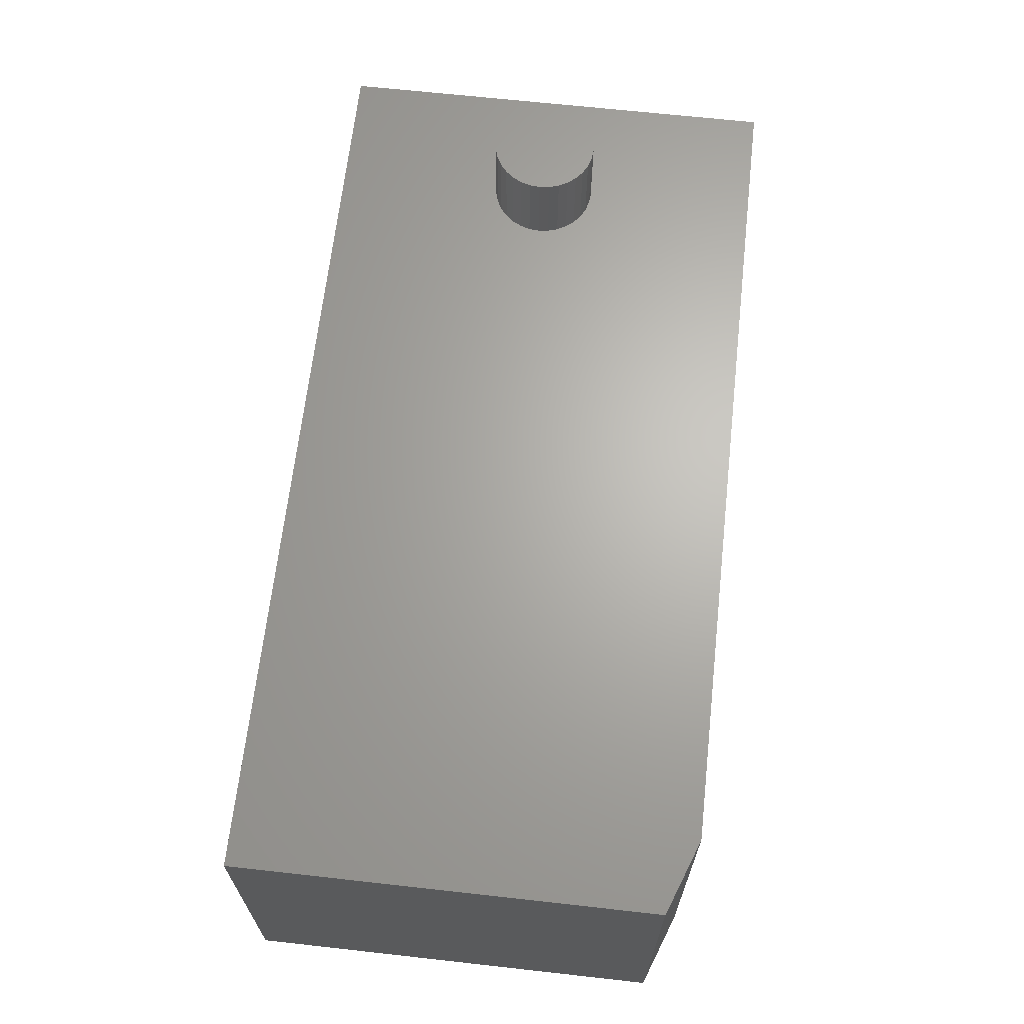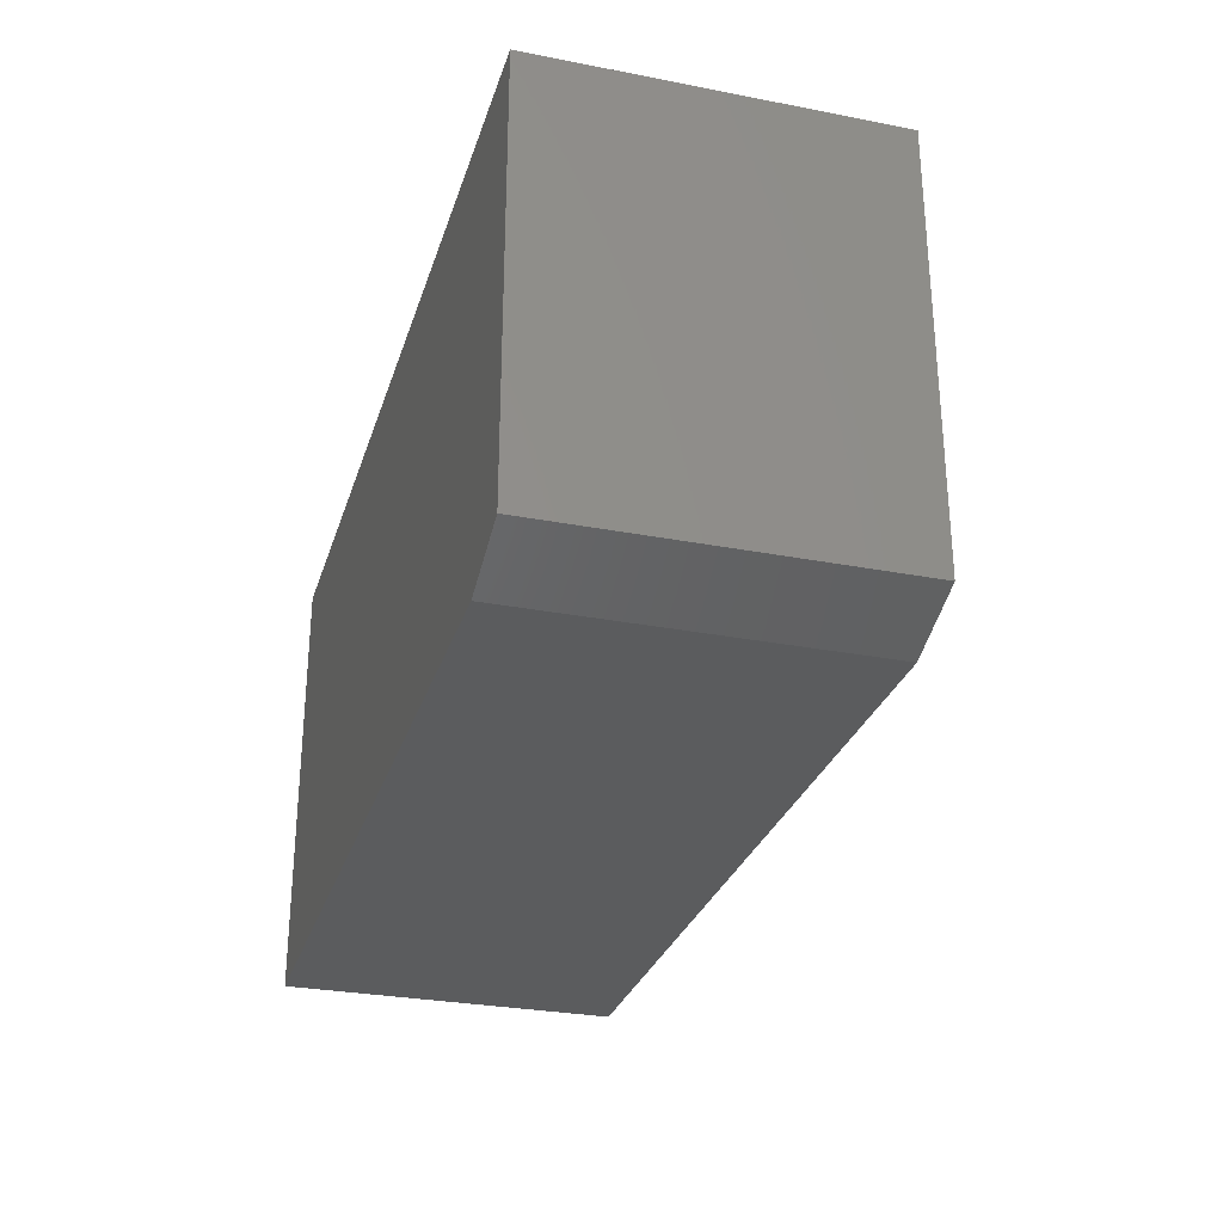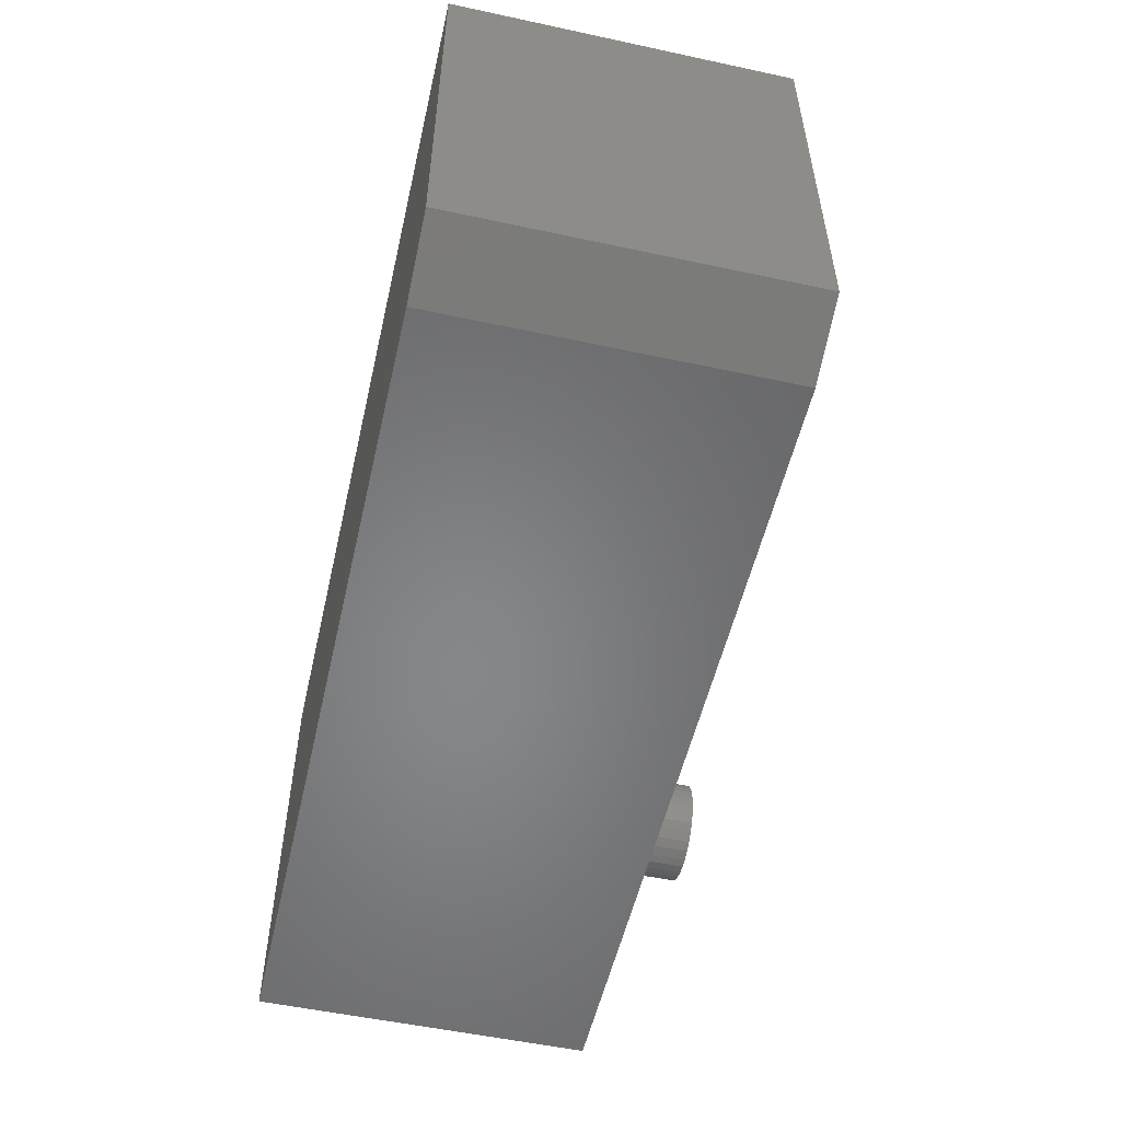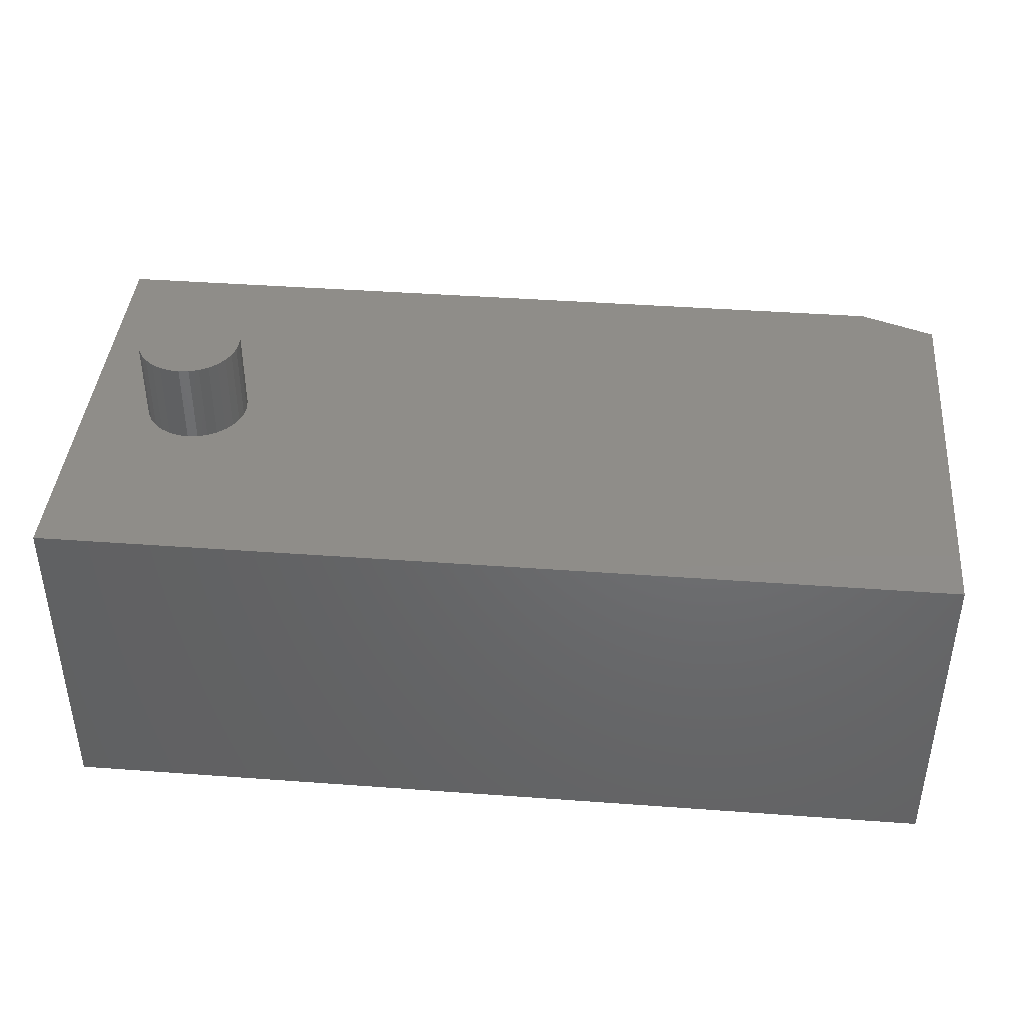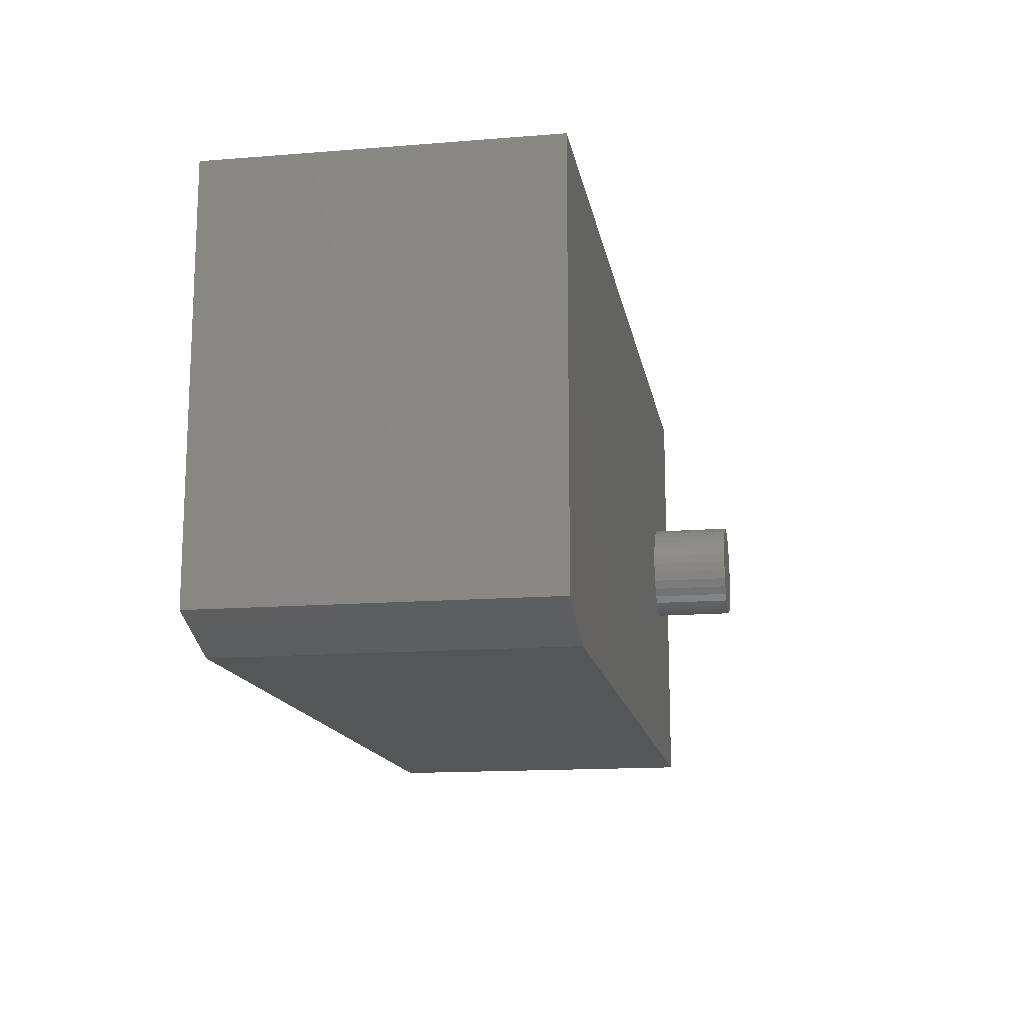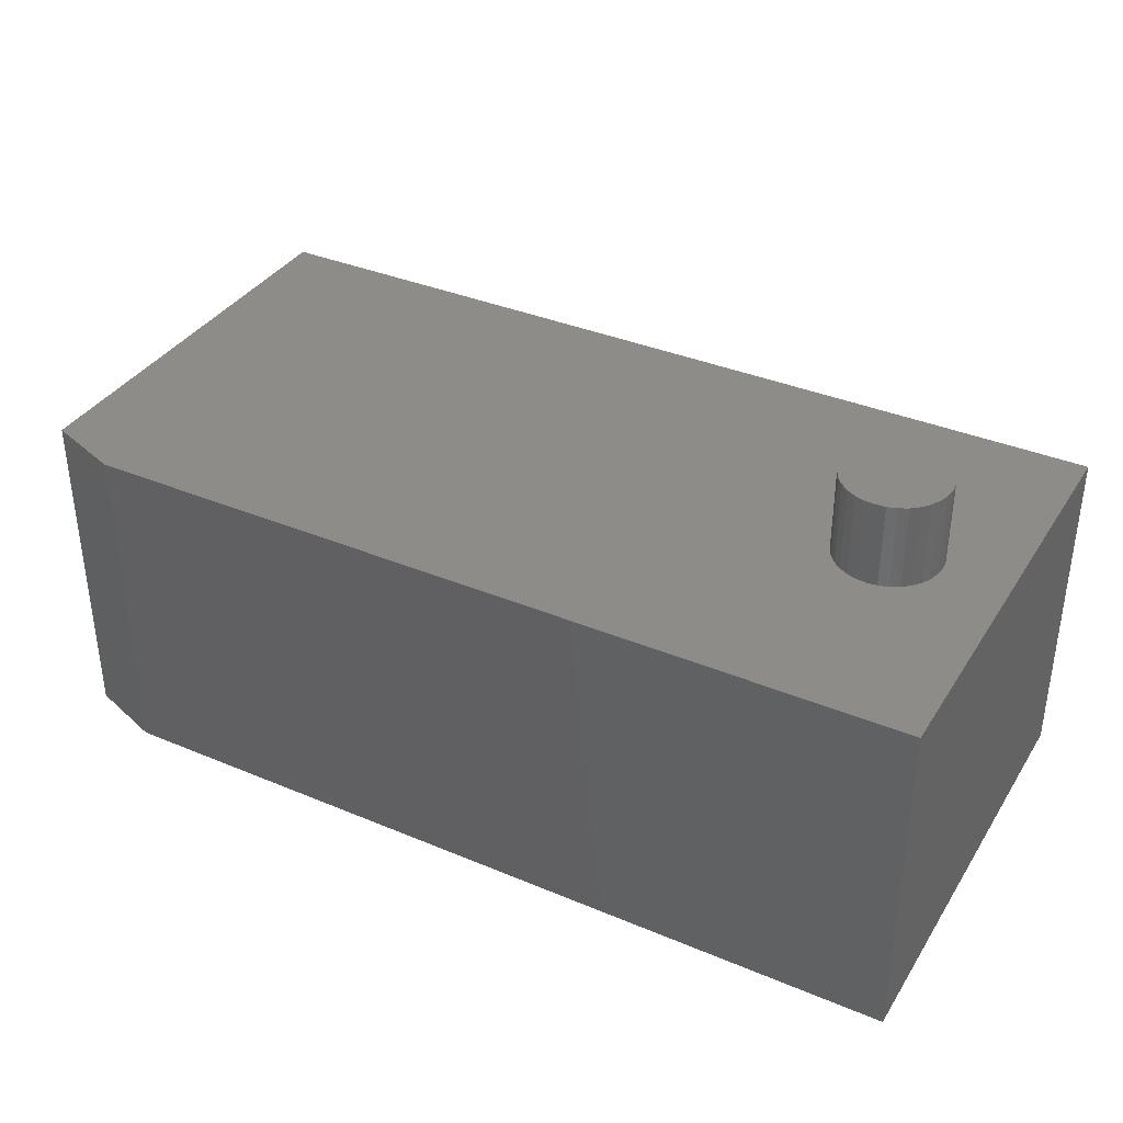
<metadata>
{"format":"stl","ext":"stl","renderer":"f3d","projection":"perspective","resolution":1024,"background":"white","views":[{"elev":65.8,"azim":-83.6,"up":"+Z"},{"elev":-28.9,"azim":-106.1,"up":"+Y"},{"elev":-53.7,"azim":-102.9,"up":"+Y"},{"elev":41.4,"azim":-174.9,"up":"+Z"},{"elev":-14.8,"azim":-80.2,"up":"+Y"},{"elev":36.4,"azim":28.6,"up":"+Z"}]}
</metadata>
<code>
# stl→obj: 74 verts, 144 faces
v 0 -0.2852 0.1406
v -0.75 -0.2852 0.1406
v -0.0972 -0.4253 0.1406
v -0.08873 -0.4262 0.1406
v -0.08059 -0.4286 0.1406
v -0.07308 -0.4326 0.1406
v -0.0665 -0.438 0.1406
v -0.0611 -0.4446 0.1406
v -0.05709 -0.4521 0.1406
v -0.05462 -0.4603 0.1406
v -0.05378 -0.4688 0.1406
v -0.05462 -0.4772 0.1406
v 0 -0.6562 0.1406
v -0.05709 -0.4854 0.1406
v -0.0611 -0.4929 0.1406
v -0.0665 -0.4995 0.1406
v -0.07308 -0.5049 0.1406
v -0.08059 -0.5089 0.1406
v -0.08873 -0.5113 0.1406
v -0.0972 -0.5122 0.1406
v -0.75 -0.6328 0.1406
v -0.6875 -0.6562 0.1406
v -0.1057 -0.5113 0.1406
v -0.1138 -0.5089 0.1406
v -0.1213 -0.5049 0.1406
v -0.1279 -0.4995 0.1406
v -0.1333 -0.4929 0.1406
v -0.1373 -0.4854 0.1406
v -0.1398 -0.4772 0.1406
v -0.1406 -0.4688 0.1406
v -0.1398 -0.4603 0.1406
v -0.1373 -0.4521 0.1406
v -0.1333 -0.4446 0.1406
v -0.1279 -0.438 0.1406
v -0.1213 -0.4326 0.1406
v -0.1138 -0.4286 0.1406
v -0.1057 -0.4262 0.1406
v -0.05378 -0.4688 0.2109
v -0.05462 -0.4772 0.2109
v -0.05709 -0.4854 0.2109
v -0.0611 -0.4929 0.2109
v -0.0665 -0.4995 0.2109
v -0.07308 -0.5049 0.2109
v -0.08059 -0.5089 0.2109
v -0.08873 -0.5113 0.2109
v -0.0972 -0.5122 0.2109
v -0.1057 -0.5113 0.2109
v -0.1138 -0.5089 0.2109
v -0.1213 -0.5049 0.2109
v -0.1279 -0.4995 0.2109
v -0.1333 -0.4929 0.2109
v -0.1373 -0.4854 0.2109
v -0.1398 -0.4772 0.2109
v -0.1406 -0.4688 0.2109
v -0.1398 -0.4603 0.2109
v -0.1373 -0.4521 0.2109
v -0.1333 -0.4446 0.2109
v -0.1279 -0.438 0.2109
v -0.1213 -0.4326 0.2109
v -0.1138 -0.4286 0.2109
v -0.1057 -0.4262 0.2109
v -0.0972 -0.4253 0.2109
v -0.08873 -0.4262 0.2109
v -0.08059 -0.4286 0.2109
v -0.07308 -0.4326 0.2109
v -0.0665 -0.438 0.2109
v -0.0611 -0.4446 0.2109
v -0.05709 -0.4521 0.2109
v -0.05462 -0.4603 0.2109
v -0.6875 -0.6562 -0.1406
v -0.75 -0.6328 -0.1406
v 0 -0.6562 -0.1406
v -0.75 -0.2852 -0.1406
v 0 -0.2852 -0.1406
f 1 2 3
f 1 3 4
f 1 4 5
f 1 5 6
f 1 6 7
f 1 7 8
f 1 8 9
f 1 9 10
f 1 10 11
f 1 11 12
f 13 1 12
f 13 12 14
f 13 14 15
f 13 15 16
f 13 16 17
f 13 17 18
f 13 18 19
f 13 19 20
f 13 20 21
f 13 21 22
f 21 20 23
f 21 23 24
f 21 24 25
f 21 25 26
f 21 26 27
f 21 27 28
f 21 28 29
f 2 21 29
f 2 29 30
f 2 30 31
f 2 31 32
f 2 32 33
f 2 33 34
f 2 34 35
f 2 35 36
f 2 36 37
f 2 37 3
f 11 38 12
f 12 38 39
f 12 39 14
f 14 39 40
f 14 40 15
f 15 40 41
f 15 41 16
f 16 41 42
f 16 42 17
f 17 42 43
f 17 43 18
f 18 43 44
f 18 44 19
f 19 44 45
f 19 45 20
f 20 45 46
f 20 46 23
f 23 46 47
f 23 47 24
f 24 47 48
f 24 48 25
f 25 48 49
f 25 49 26
f 26 49 50
f 26 50 27
f 27 50 51
f 27 51 28
f 28 51 52
f 28 52 29
f 29 52 53
f 29 53 30
f 30 53 54
f 30 54 31
f 31 54 55
f 31 55 32
f 32 55 56
f 32 56 33
f 33 56 57
f 33 57 34
f 34 57 58
f 34 58 35
f 35 58 59
f 35 59 36
f 36 59 60
f 36 60 37
f 37 60 61
f 37 61 3
f 3 61 62
f 3 62 4
f 4 62 63
f 4 63 5
f 5 63 64
f 5 64 6
f 6 64 65
f 6 65 7
f 7 65 66
f 7 66 8
f 8 66 67
f 8 67 9
f 9 67 68
f 9 68 10
f 10 68 69
f 10 69 11
f 11 69 38
f 62 61 60
f 63 62 60
f 63 60 64
f 64 60 59
f 64 59 65
f 65 59 58
f 65 58 66
f 66 58 57
f 66 57 67
f 67 57 56
f 67 56 68
f 68 56 55
f 68 55 69
f 39 52 40
f 40 52 51
f 40 51 41
f 41 51 50
f 41 50 42
f 42 50 49
f 42 49 43
f 43 49 48
f 43 48 44
f 44 48 47
f 44 47 46
f 44 46 45
f 69 55 38
f 38 55 54
f 38 54 39
f 39 54 53
f 39 53 52
f 70 71 72
f 72 71 73
f 72 73 74
f 2 73 21
f 21 73 71
f 22 70 13
f 13 70 72
f 21 71 22
f 22 71 70
f 1 74 2
f 2 74 73
f 13 72 1
f 1 72 74

</code>
